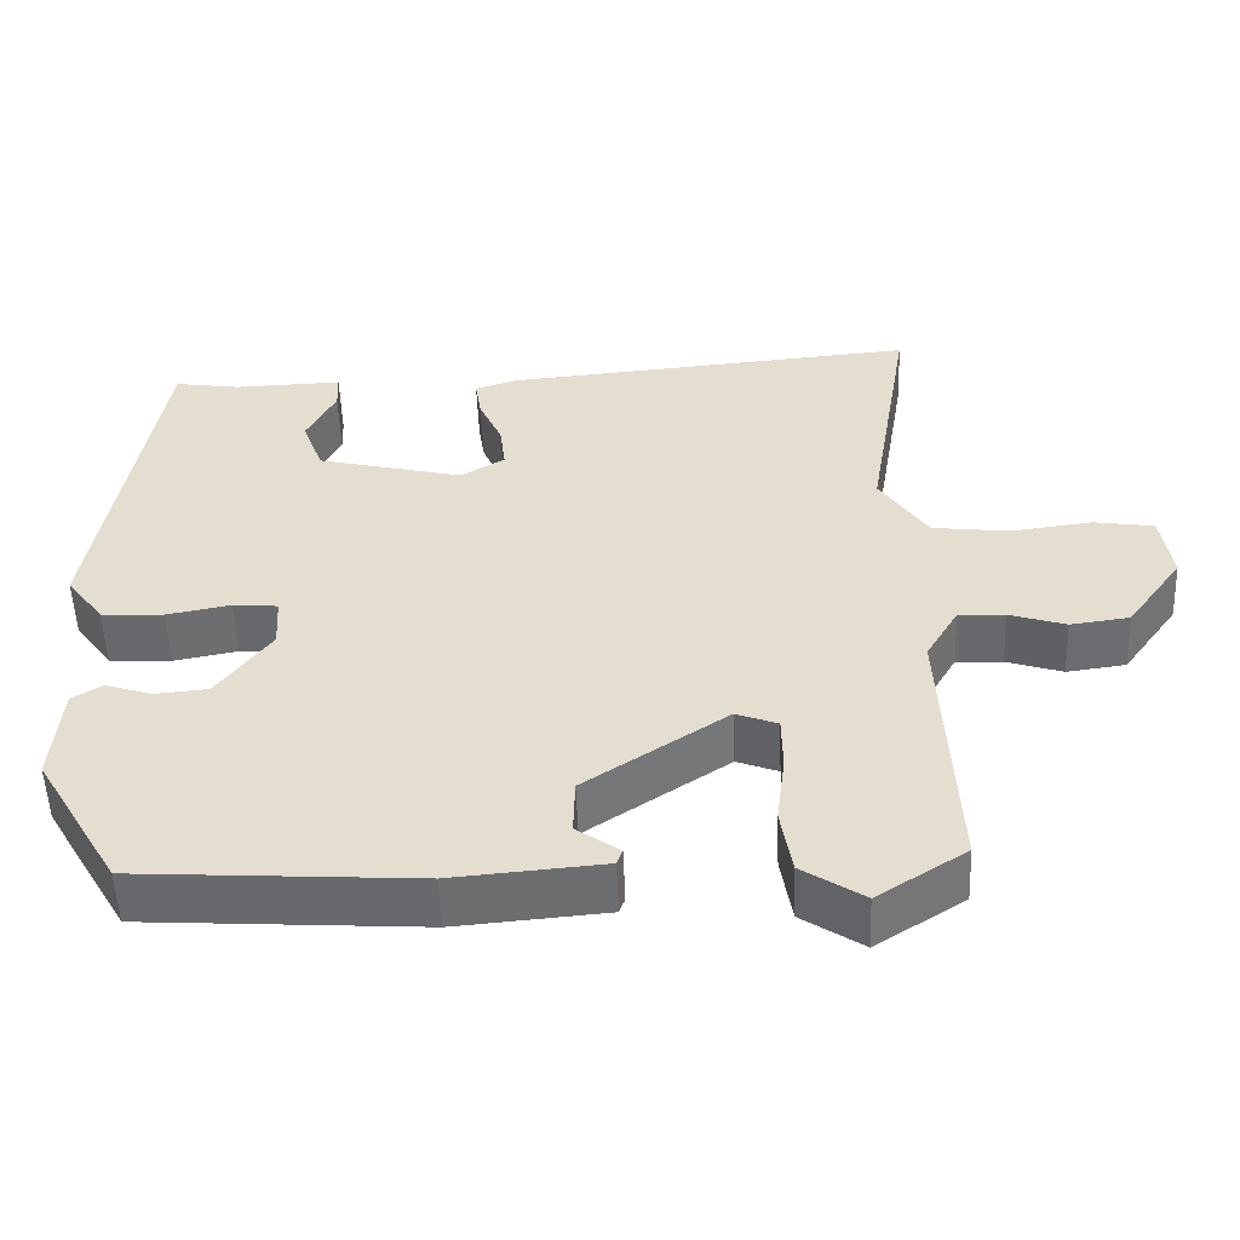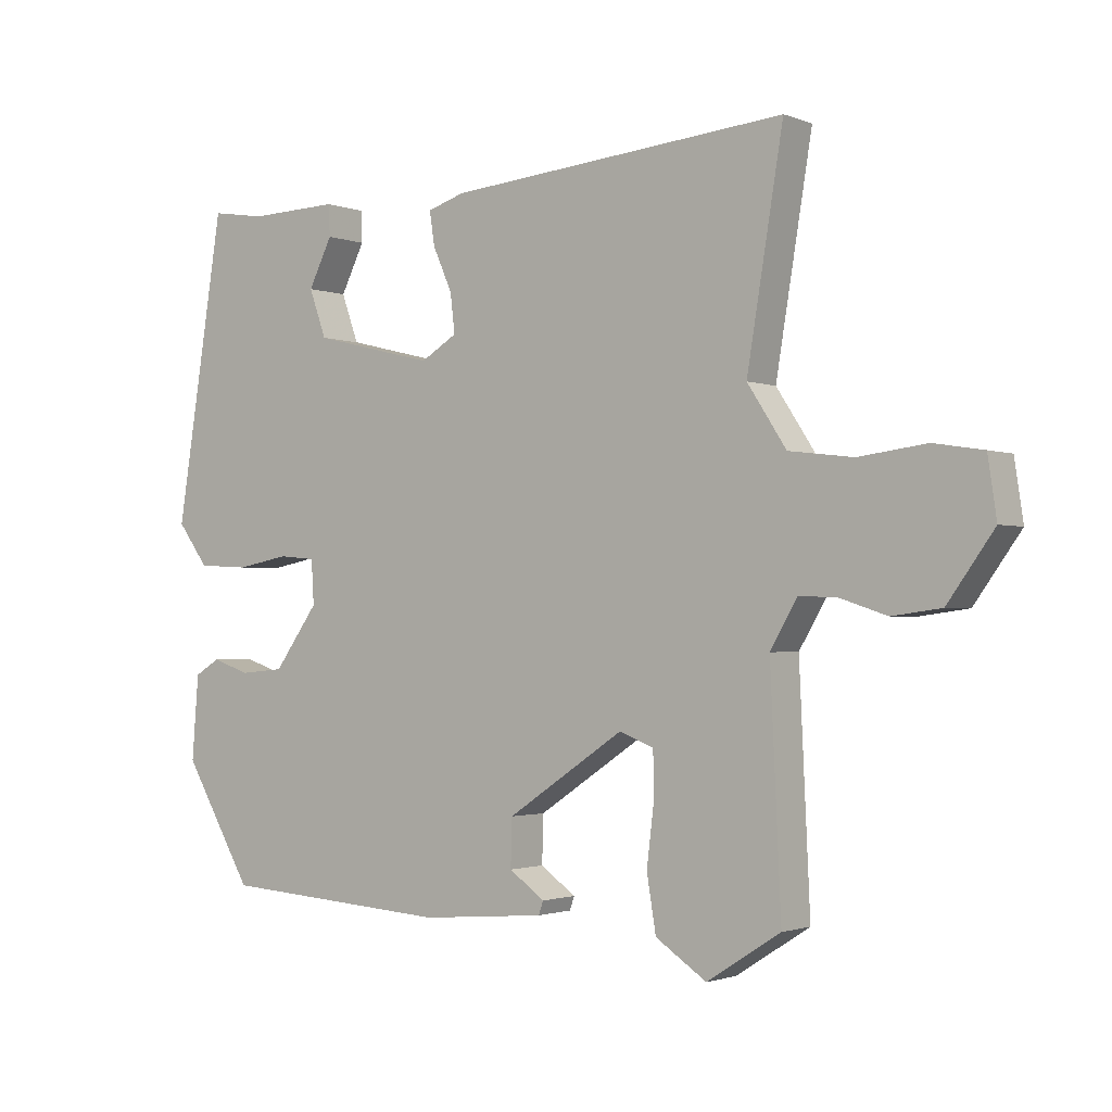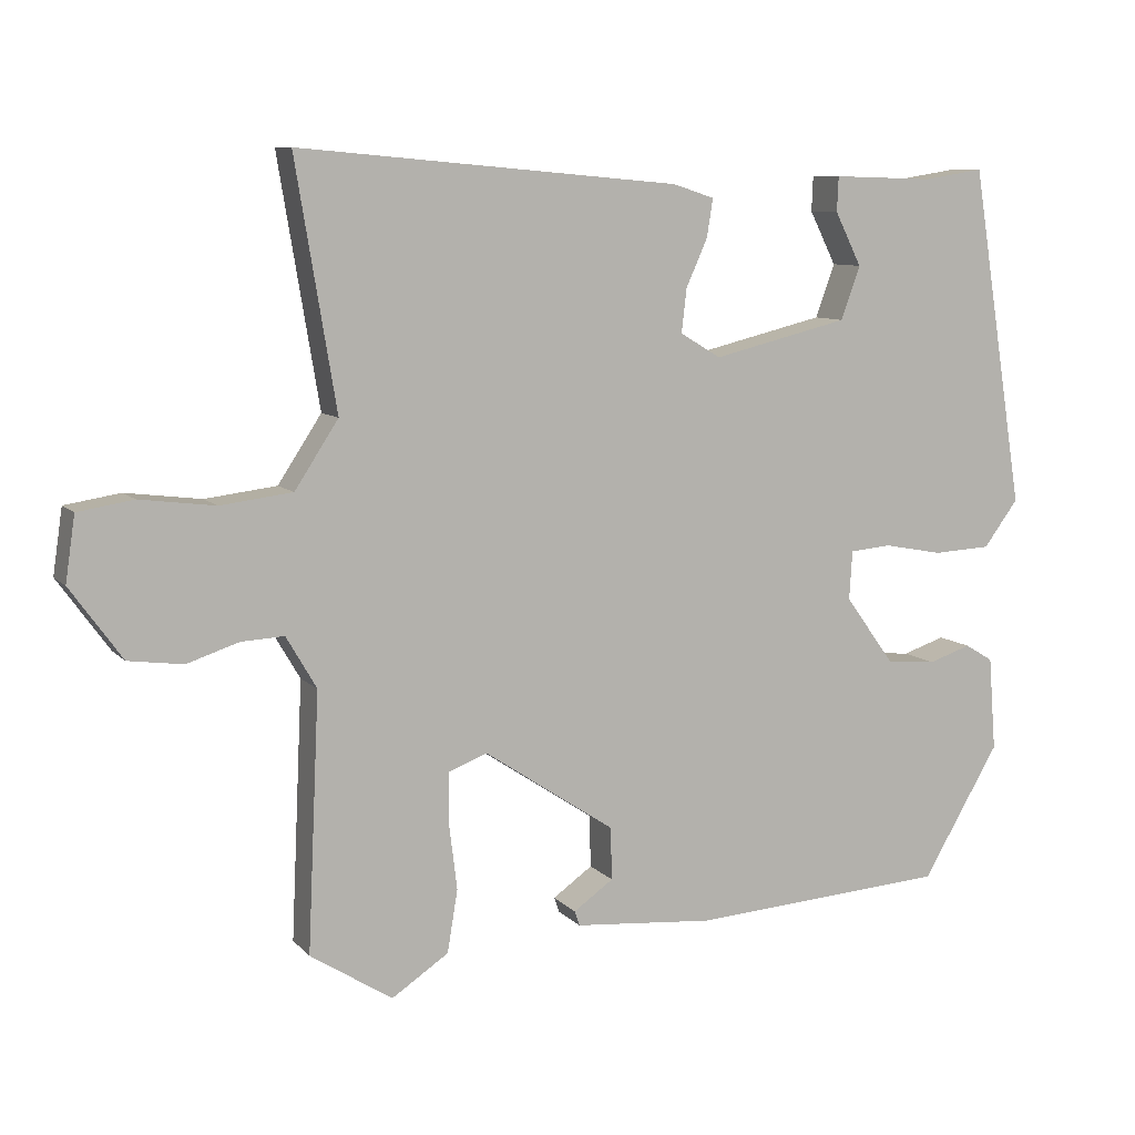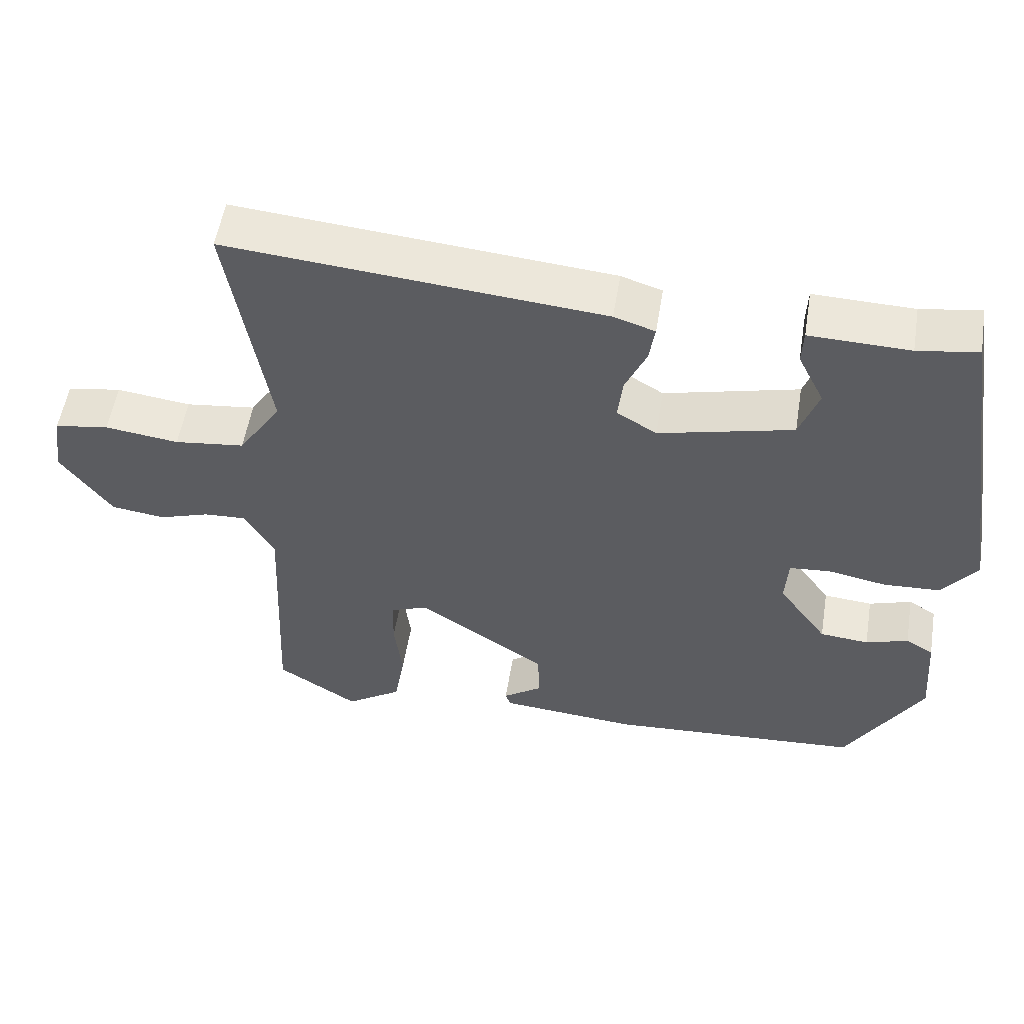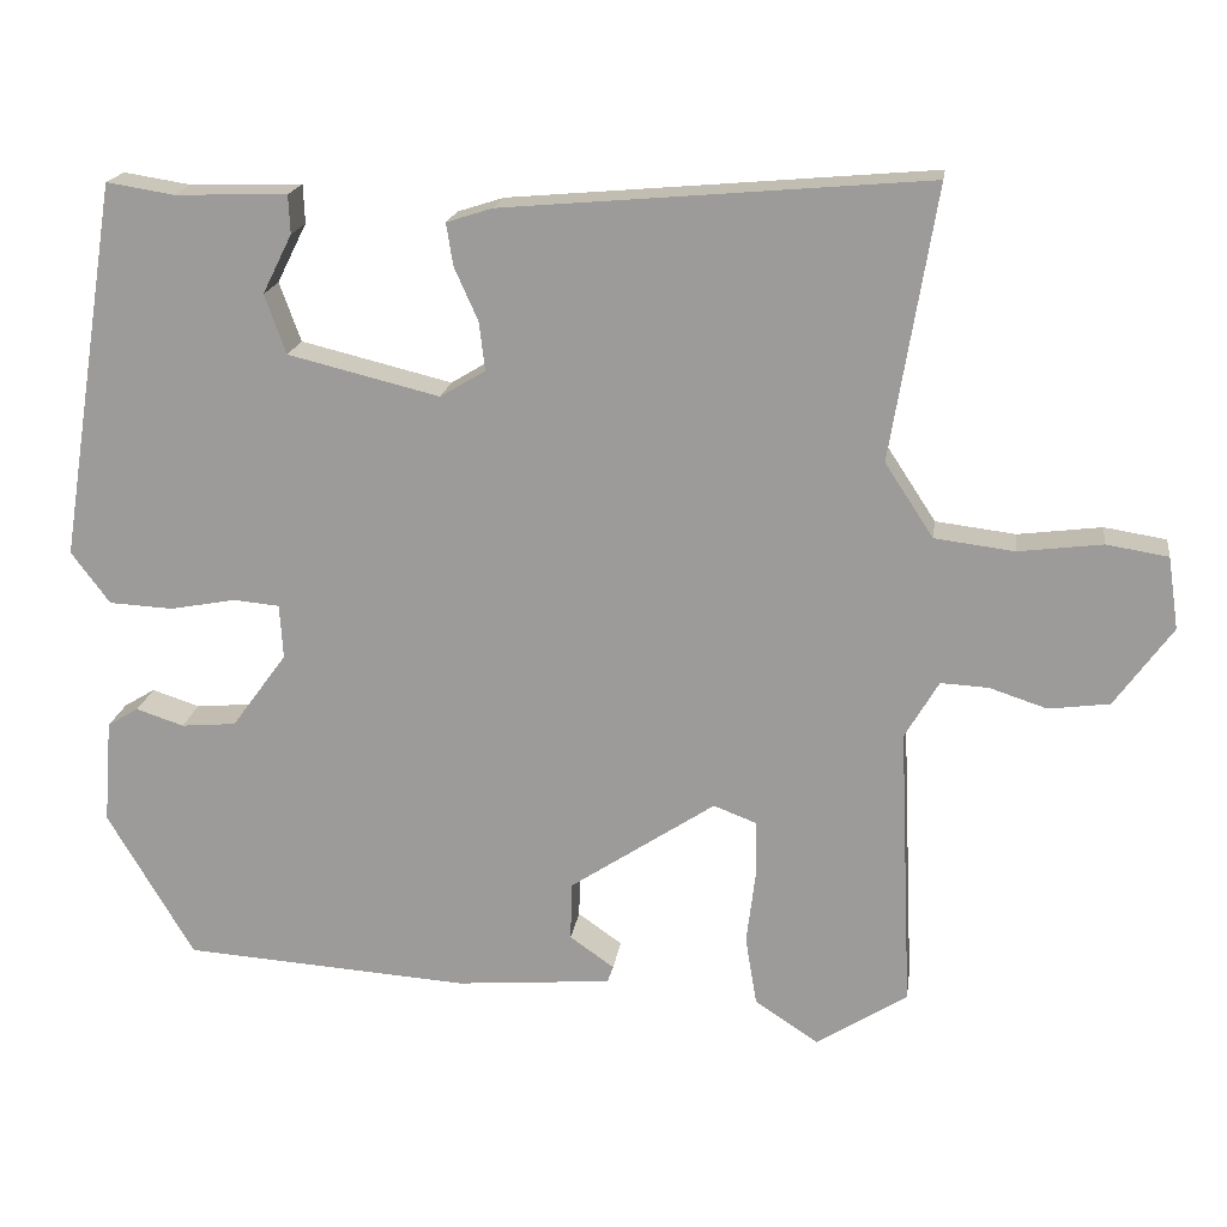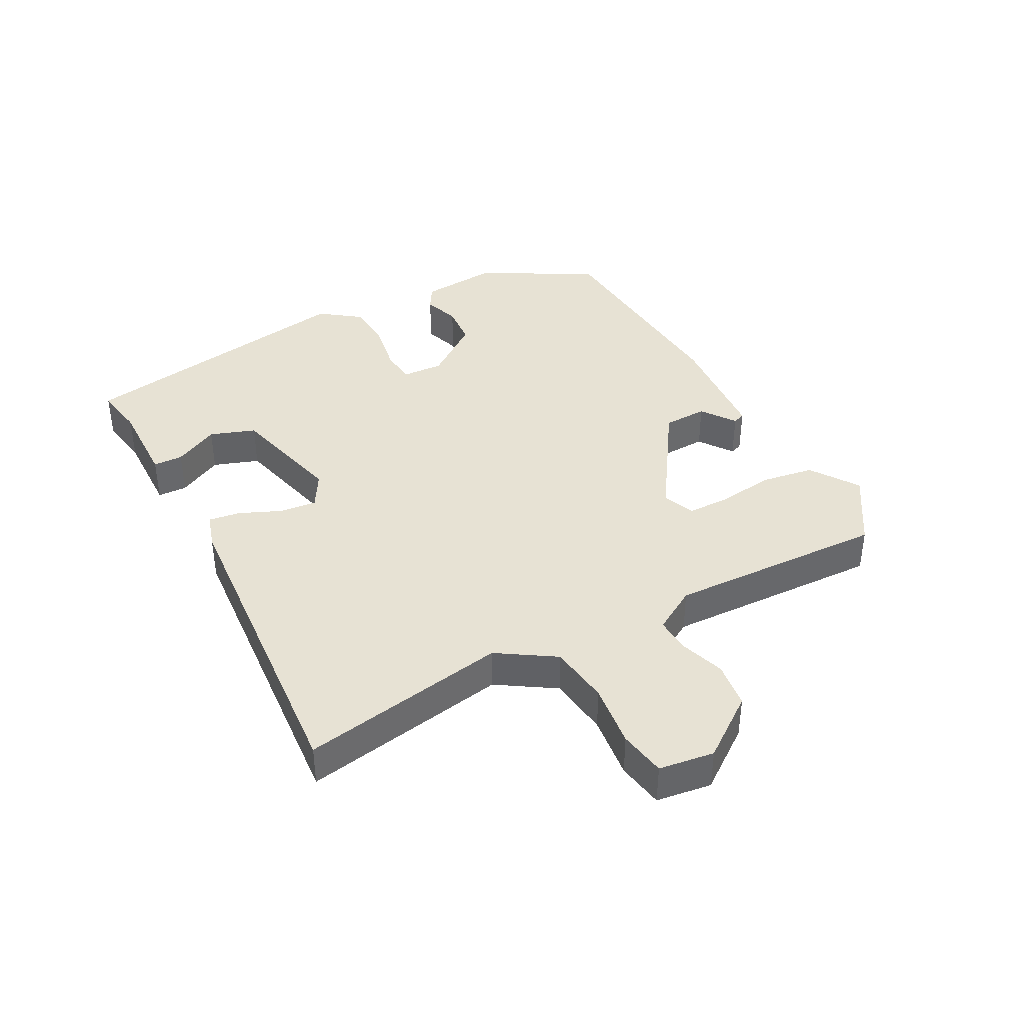
<metadata>
{"format":"obj","ext":"obj","renderer":"f3d","projection":"perspective","resolution":1024,"background":"white","views":[{"elev":-53.3,"azim":2.2,"up":"+Z"},{"elev":-1.7,"azim":36.6,"up":"+Z"},{"elev":8.8,"azim":156.6,"up":"+Z"},{"elev":54.0,"azim":-170.7,"up":"+Z"},{"elev":18.6,"azim":8.1,"up":"+Z"},{"elev":39.9,"azim":61.4,"up":"+Y"}]}
</metadata>
<code>
v -0.456 0.07 0.529
v -0.374 0.07 0.516
v -0.237 0.07 0.52
v -0.235 0.07 0.473
v -0.271 0.07 0.401
v -0.245 0.07 0.329
v -0.061 0.07 0.284
v -0.006 0.07 0.317
v -0.013 0.07 0.376
v -0.042 0.07 0.441
v -0.05 0.07 0.492
v 0.006 0.07 0.51
v 0.521 0.07 0.555
v 0.466 0.07 0.224
v 0.525 0.07 0.134
v 0.622 0.07 0.122
v 0.724 0.07 0.135
v 0.799 0.07 0.123
v 0.812 0.07 0.035
v 0.742 0.07 -0.062
v 0.668 0.07 -0.072
v 0.598 0.07 -0.049
v 0.54 0.07 -0.046
v 0.499 0.07 -0.116
v 0.515 0.07 -0.462
v 0.404 0.07 -0.533
v 0.327 0.07 -0.482
v 0.313 0.07 -0.398
v 0.324 0.07 -0.308
v 0.323 0.07 -0.24
v 0.271 0.07 -0.22
v 0.094 0.07 -0.338
v 0.092 0.07 -0.409
v 0.146 0.07 -0.447
v 0.139 0.07 -0.467
v -0.05 0.07 -0.483
v -0.399 0.07 -0.46
v -0.504 0.07 -0.282
v -0.494 0.07 -0.155
v -0.456 0.07 -0.132
v -0.398 0.07 -0.151
v -0.331 0.07 -0.145
v -0.264 0.07 -0.053
v -0.268 0.07 0.013
v -0.324 0.07 0.018
v -0.404 0.07 0.003
v -0.482 0.07 0.007
v -0.529 0.07 0.07
v -0.456 0 0.529
v -0.374 0 0.516
v -0.237 0 0.52
v -0.235 0 0.473
v -0.271 0 0.401
v -0.245 0 0.329
v -0.061 0 0.284
v -0.006 0 0.317
v -0.013 0 0.376
v -0.042 0 0.441
v -0.05 0 0.492
v 0.006 0 0.51
v 0.521 0 0.555
v 0.466 0 0.224
v 0.525 0 0.134
v 0.622 0 0.122
v 0.724 0 0.135
v 0.799 0 0.123
v 0.812 0 0.035
v 0.742 0 -0.062
v 0.668 0 -0.072
v 0.598 0 -0.049
v 0.54 0 -0.046
v 0.499 0 -0.116
v 0.515 0 -0.462
v 0.404 0 -0.533
v 0.327 0 -0.482
v 0.313 0 -0.398
v 0.324 0 -0.308
v 0.323 0 -0.24
v 0.271 0 -0.22
v 0.094 0 -0.338
v 0.092 0 -0.409
v 0.146 0 -0.447
v 0.139 0 -0.467
v -0.05 0 -0.483
v -0.399 0 -0.46
v -0.504 0 -0.282
v -0.494 0 -0.155
v -0.456 0 -0.132
v -0.398 0 -0.151
v -0.331 0 -0.145
v -0.264 0 -0.053
v -0.268 0 0.013
v -0.324 0 0.018
v -0.404 0 0.003
v -0.482 0 0.007
v -0.529 0 0.07
f 48 1 2
f 47 48 2
f 46 47 2
f 45 46 2
f 44 45 2
f 39 40 41
f 38 39 41
f 37 38 41
f 36 37 41
f 35 36 41
f 34 35 41
f 33 34 41
f 32 33 41 42
f 31 32 42 43
f 27 28 29
f 26 27 29
f 25 26 29
f 24 25 29
f 23 24 29 30
f 20 21 22
f 19 20 22
f 18 19 22
f 17 18 22
f 16 17 22
f 15 16 22 23
f 23 30 31
f 15 23 31
f 14 15 31
f 13 14 31
f 12 13 31
f 11 12 31
f 10 11 31
f 9 10 31
f 2 3 4 5
f 44 2 5 6
f 43 44 6 7
f 31 43 7 8
f 8 9 31
f 50 49 96
f 50 96 95
f 50 95 94
f 50 94 93
f 50 93 92
f 89 88 87
f 89 87 86
f 89 86 85
f 89 85 84
f 89 84 83
f 89 83 82
f 89 82 81
f 90 89 81 80
f 91 90 80 79
f 77 76 75
f 77 75 74
f 77 74 73
f 77 73 72
f 78 77 72 71
f 70 69 68
f 70 68 67
f 70 67 66
f 70 66 65
f 70 65 64
f 71 70 64 63
f 79 78 71
f 79 71 63
f 79 63 62
f 79 62 61
f 79 61 60
f 79 60 59
f 79 59 58
f 79 58 57
f 53 52 51 50
f 54 53 50 92
f 55 54 92 91
f 56 55 91 79
f 79 57 56
f 1 49 50 2
f 2 50 51 3
f 3 51 52 4
f 4 52 53 5
f 5 53 54 6
f 6 54 55 7
f 7 55 56 8
f 8 56 57 9
f 9 57 58 10
f 10 58 59 11
f 11 59 60 12
f 12 60 61 13
f 13 61 62 14
f 14 62 63 15
f 15 63 64 16
f 16 64 65 17
f 17 65 66 18
f 18 66 67 19
f 19 67 68 20
f 20 68 69 21
f 21 69 70 22
f 22 70 71 23
f 23 71 72 24
f 24 72 73 25
f 25 73 74 26
f 26 74 75 27
f 27 75 76 28
f 28 76 77 29
f 29 77 78 30
f 30 78 79 31
f 31 79 80 32
f 32 80 81 33
f 33 81 82 34
f 34 82 83 35
f 35 83 84 36
f 36 84 85 37
f 37 85 86 38
f 38 86 87 39
f 39 87 88 40
f 40 88 89 41
f 41 89 90 42
f 42 90 91 43
f 43 91 92 44
f 44 92 93 45
f 45 93 94 46
f 46 94 95 47
f 47 95 96 48
f 48 96 49 1

</code>
